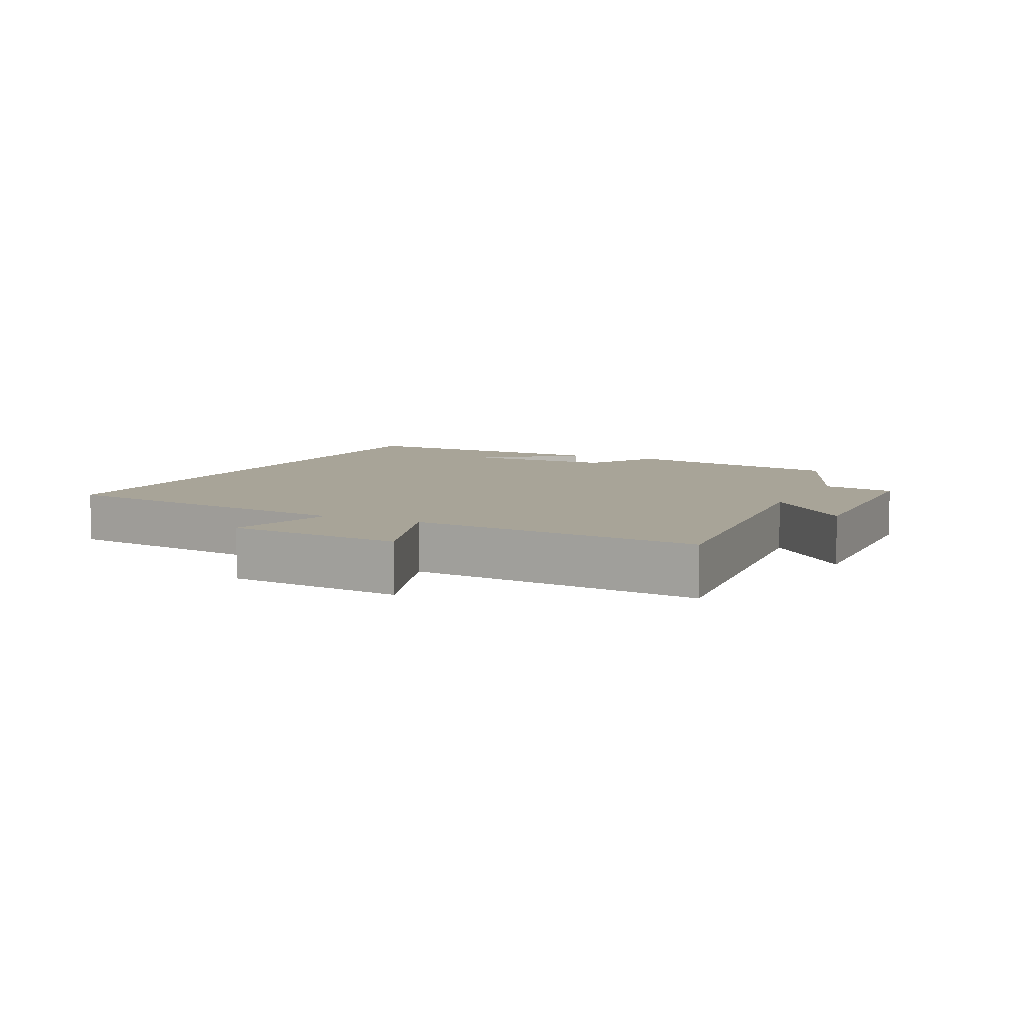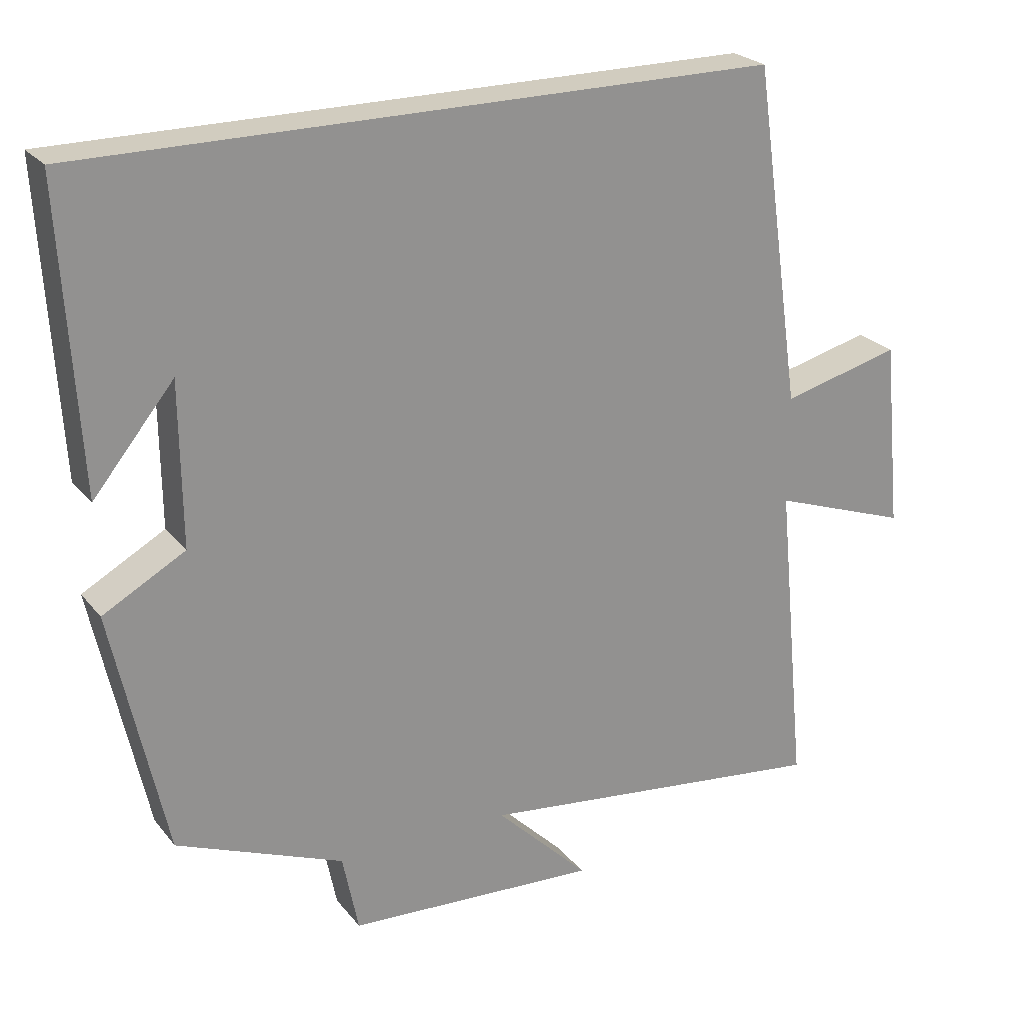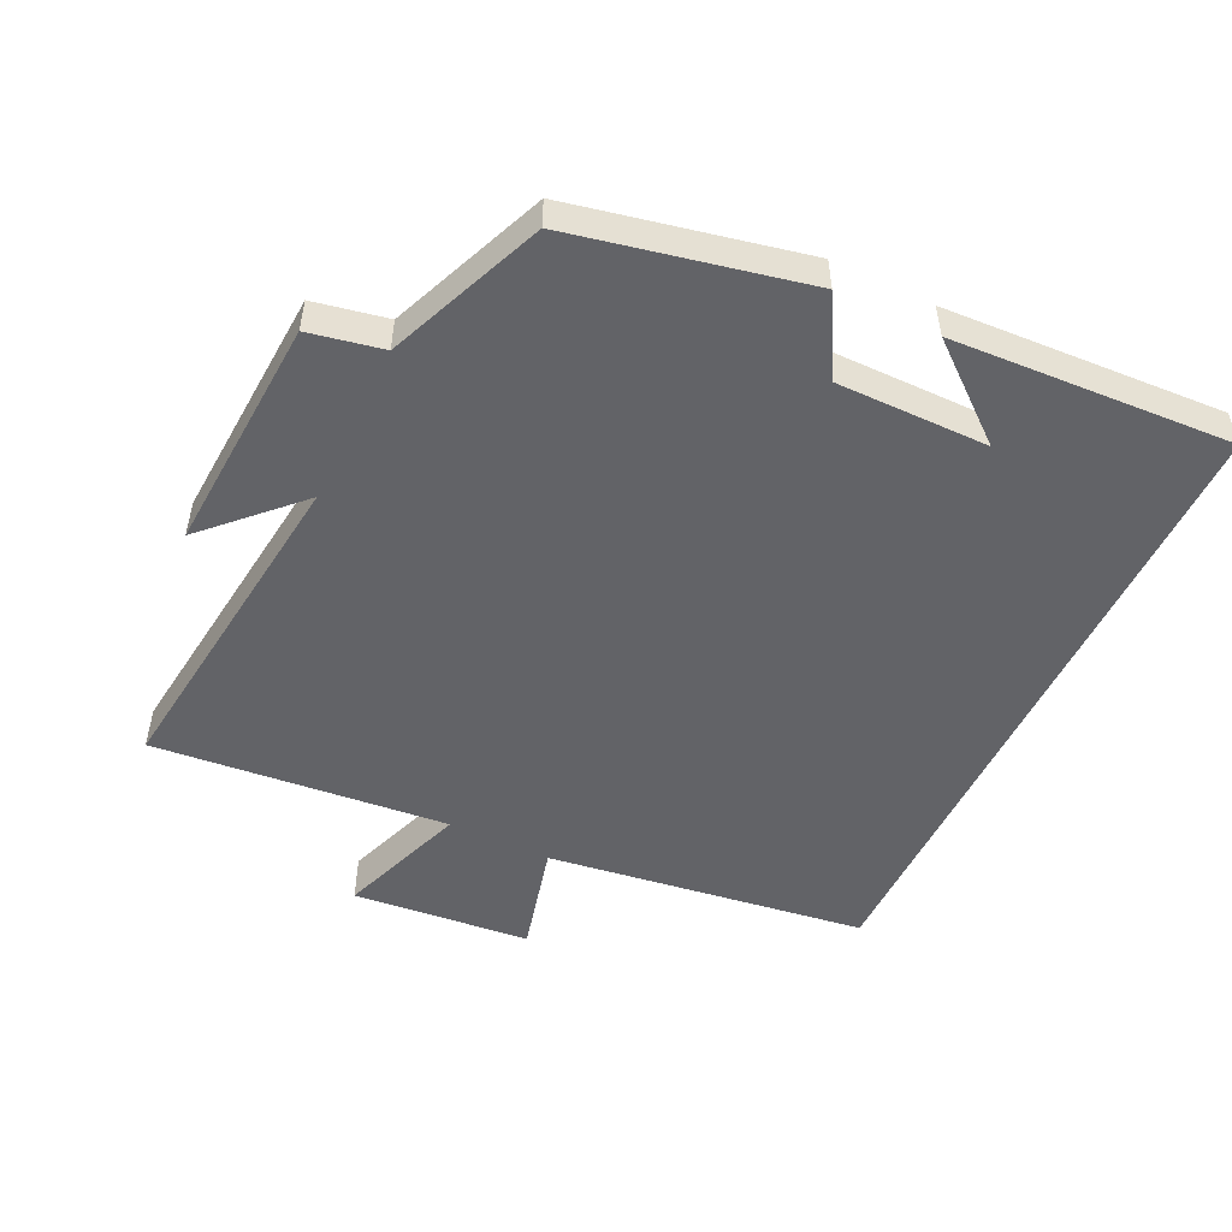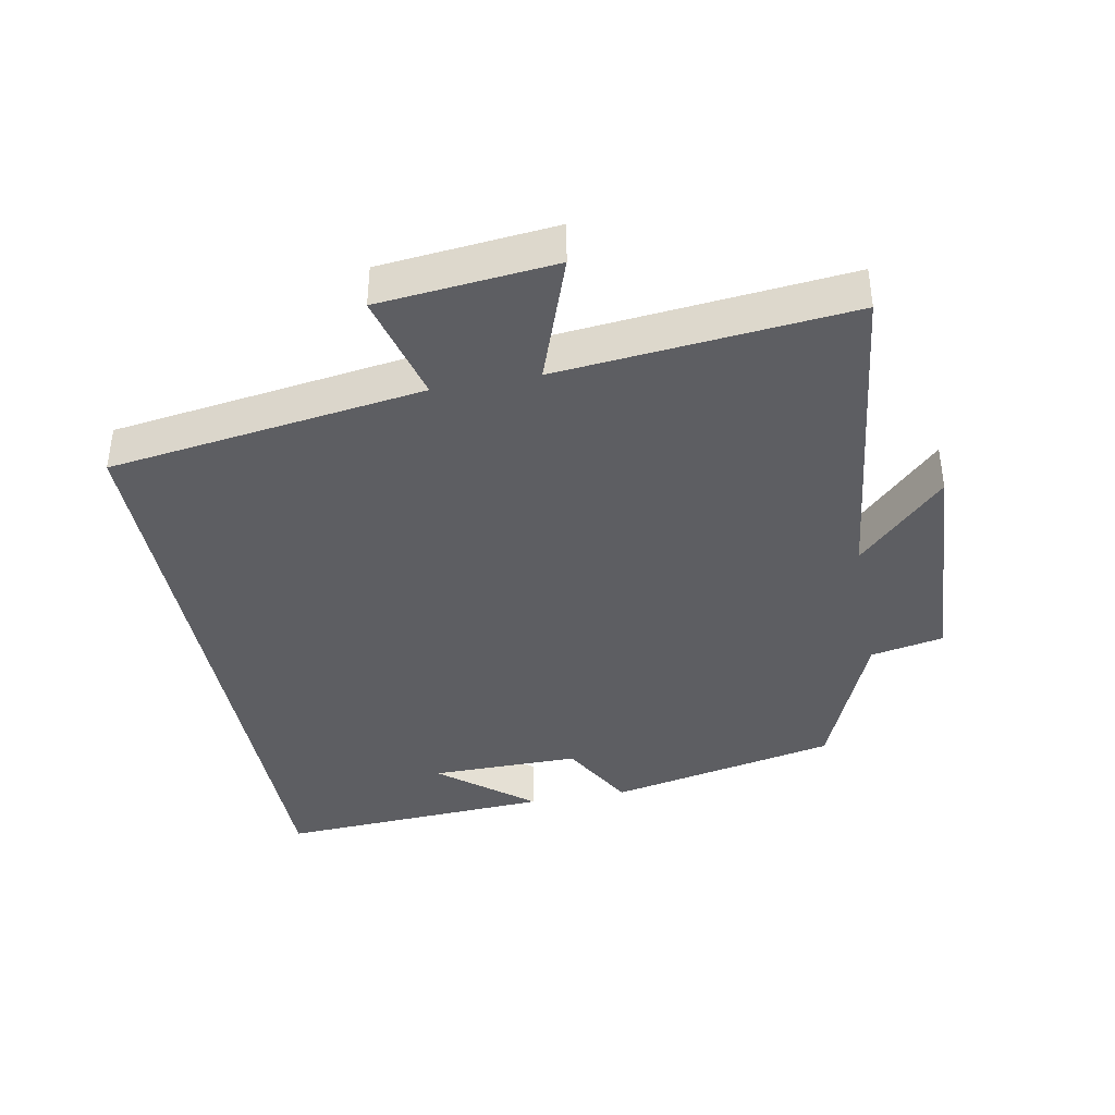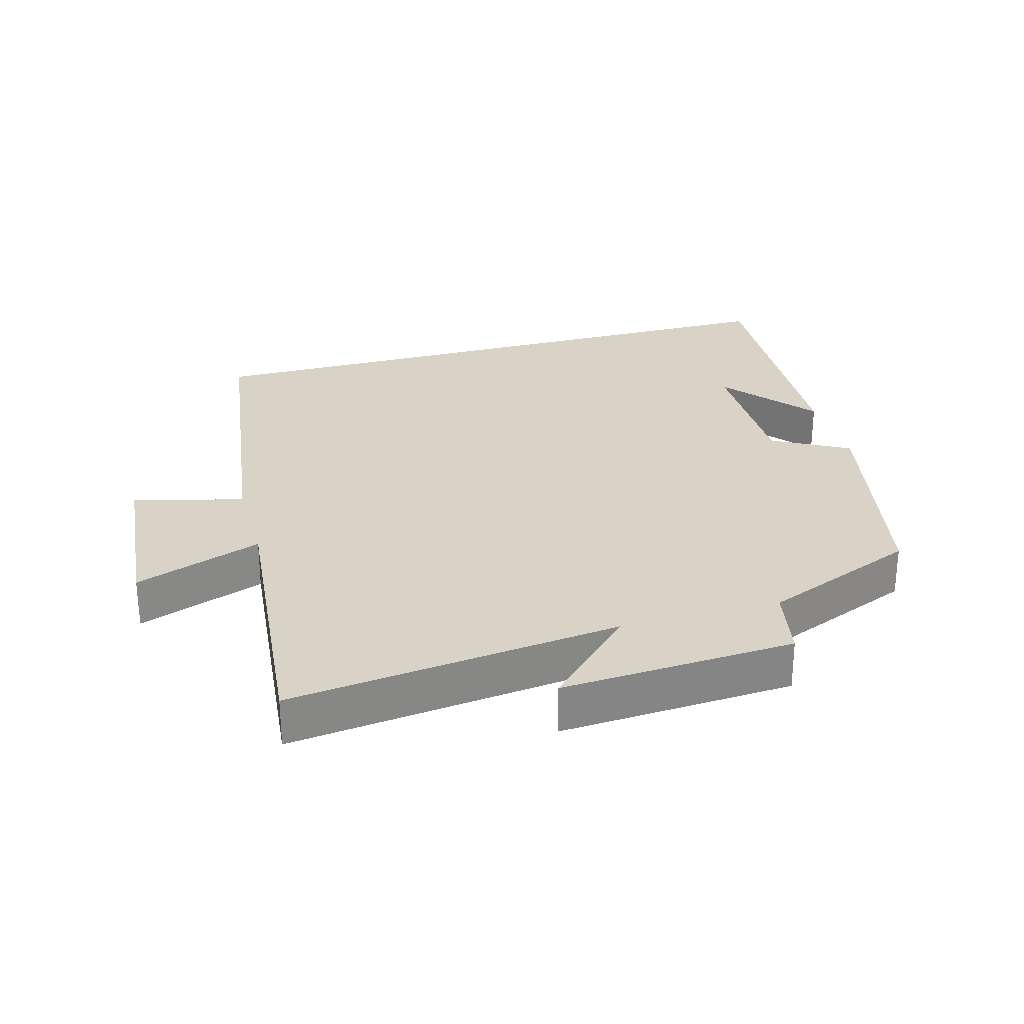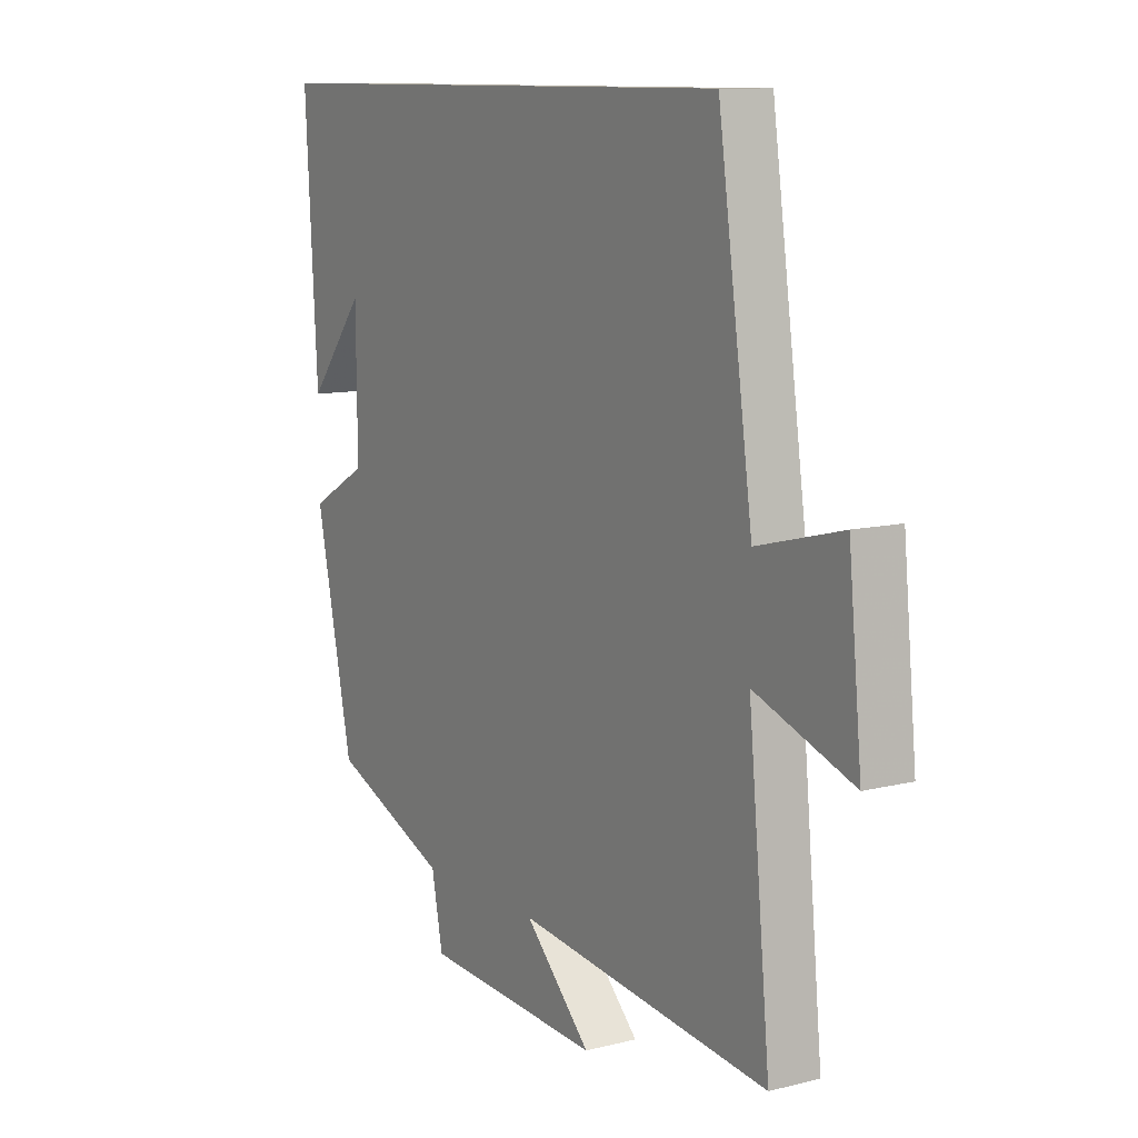
<metadata>
{"format":"obj","ext":"obj","renderer":"f3d","projection":"perspective","resolution":1024,"background":"white","views":[{"elev":7.0,"azim":116.1,"up":"+Y"},{"elev":24.1,"azim":-28.8,"up":"+Z"},{"elev":-51.0,"azim":-115.8,"up":"+Y"},{"elev":-39.3,"azim":100.7,"up":"+Y"},{"elev":28.0,"azim":164.3,"up":"+Y"},{"elev":10.6,"azim":58.0,"up":"+Z"}]}
</metadata>
<code>
v -0.524 0.07 0.5
v 0.432 0.07 0.5
v 0.5 0.07 0.029
v 0.665 0.07 0.071
v 0.691 0.07 -0.191
v 0.5 0.07 -0.123
v 0.543 0.07 -0.558
v 0.048 0.07 -0.5
v 0.178 0.07 -0.629
v -0.172 0.07 -0.609
v -0.194 0.07 -0.5
v -0.426 0.07 -0.406
v -0.5 0.07 -0.063
v -0.386 0.07 0
v -0.388 0.07 0.224
v -0.5 0.07 0.087
v -0.524 0 0.5
v 0.432 0 0.5
v 0.5 0 0.029
v 0.665 0 0.071
v 0.691 0 -0.191
v 0.5 0 -0.123
v 0.543 0 -0.558
v 0.048 0 -0.5
v 0.178 0 -0.629
v -0.172 0 -0.609
v -0.194 0 -0.5
v -0.426 0 -0.406
v -0.5 0 -0.063
v -0.386 0 0
v -0.388 0 0.224
v -0.5 0 0.087
f 15 16 1
f 11 12 13 14
f 11 14 15
f 8 9 10 11
f 8 11 15
f 6 7 8 15
f 3 4 5 6
f 3 6 15
f 1 2 3 15
f 17 32 31
f 30 29 28 27
f 31 30 27
f 27 26 25 24
f 31 27 24
f 31 24 23 22
f 22 21 20 19
f 31 22 19
f 31 19 18 17
f 1 17 18 2
f 2 18 19 3
f 3 19 20 4
f 4 20 21 5
f 5 21 22 6
f 6 22 23 7
f 7 23 24 8
f 8 24 25 9
f 9 25 26 10
f 10 26 27 11
f 11 27 28 12
f 12 28 29 13
f 13 29 30 14
f 14 30 31 15
f 15 31 32 16
f 16 32 17 1

</code>
